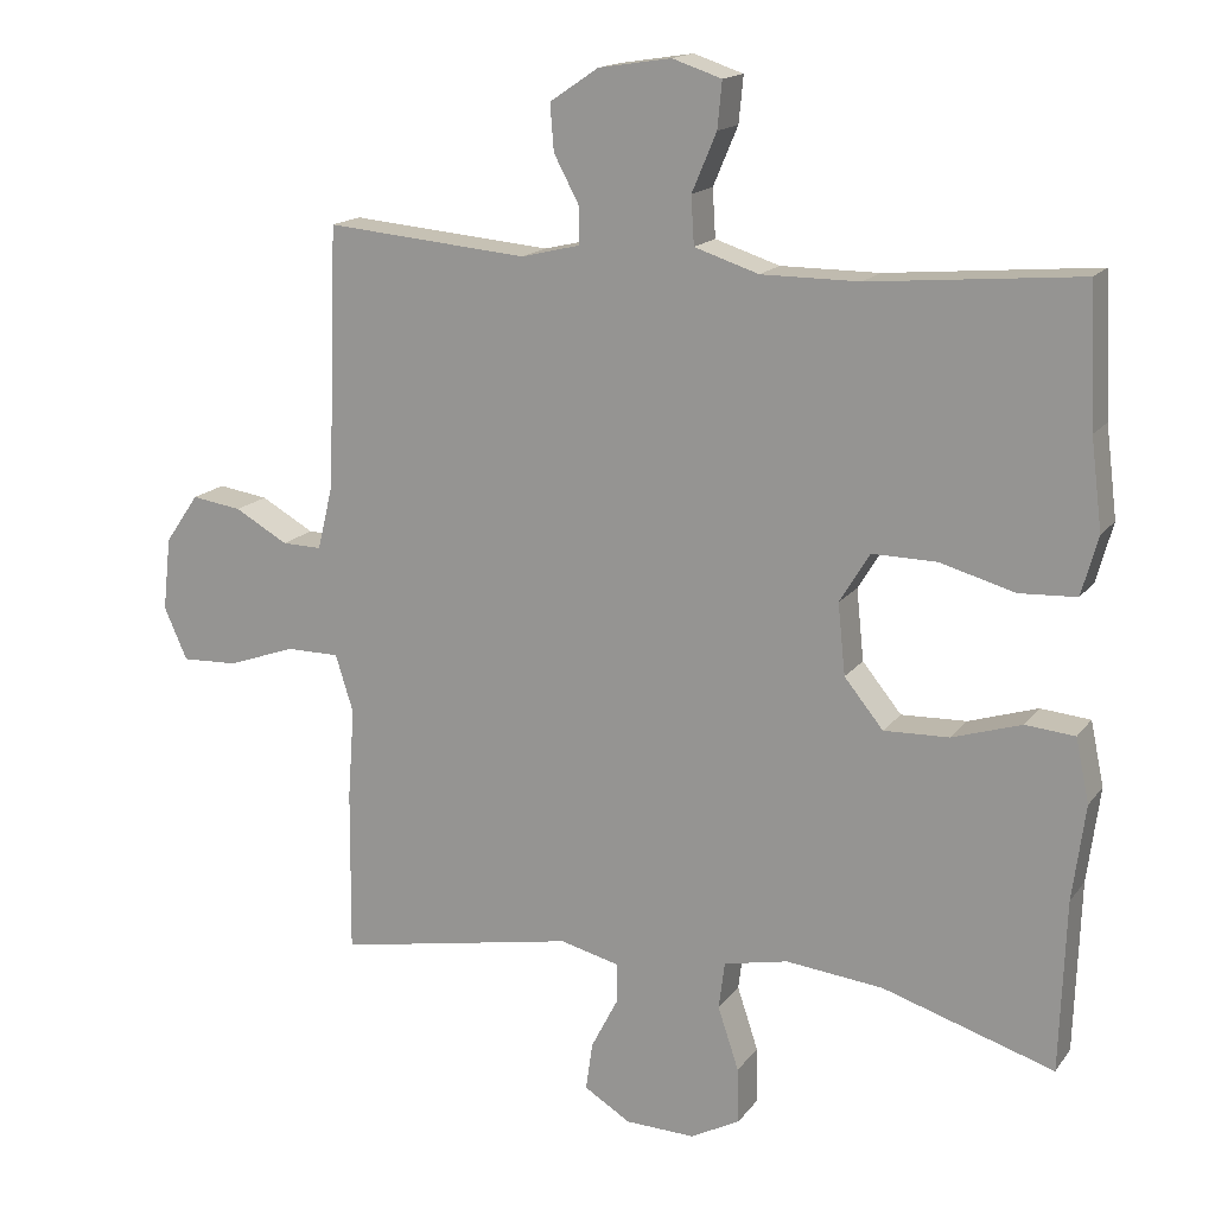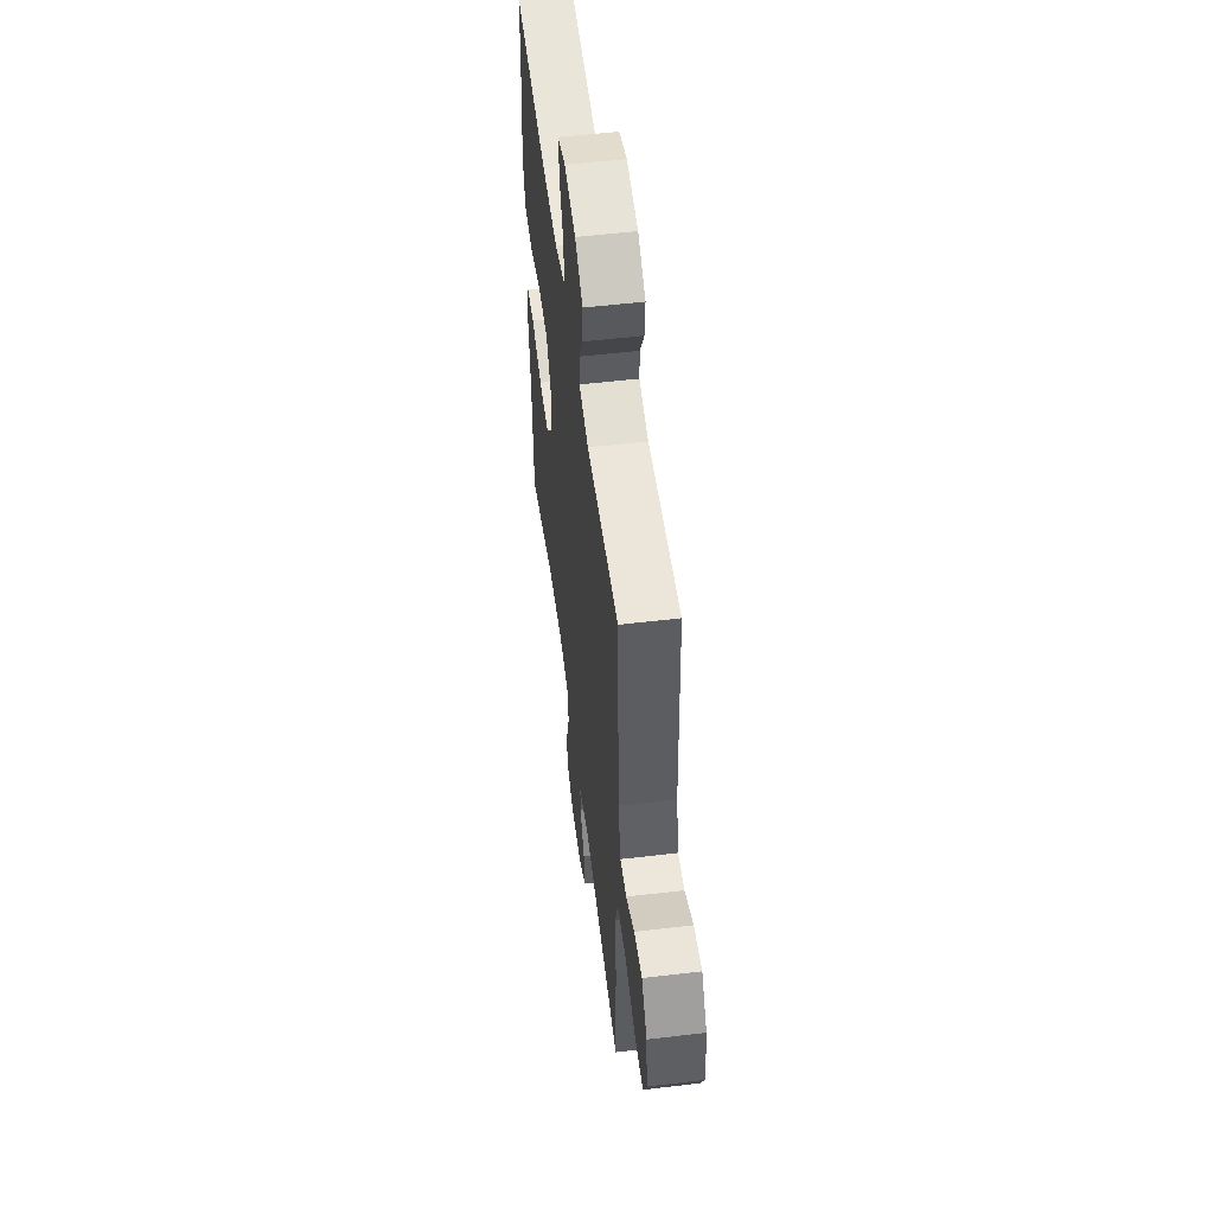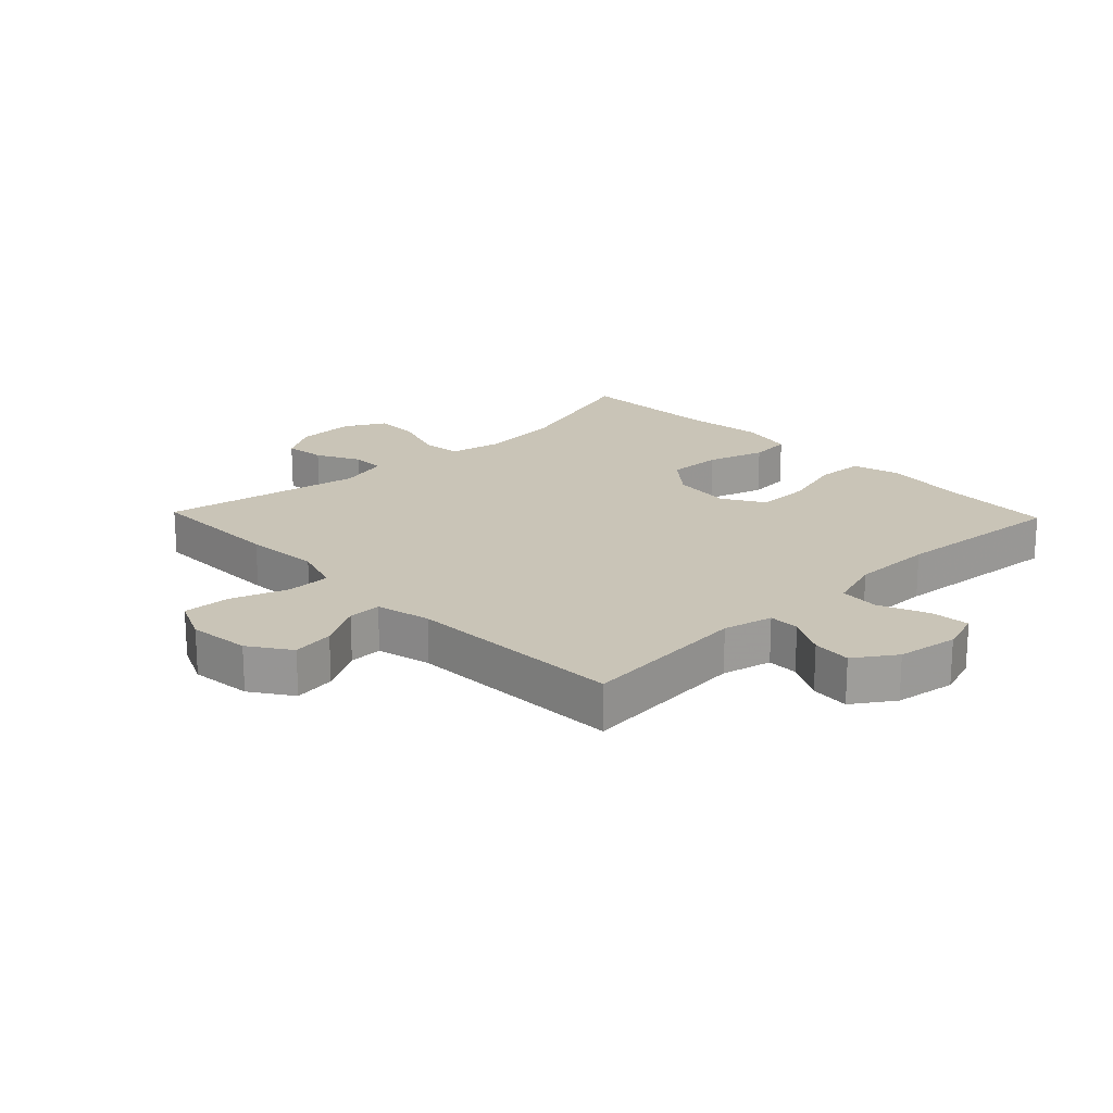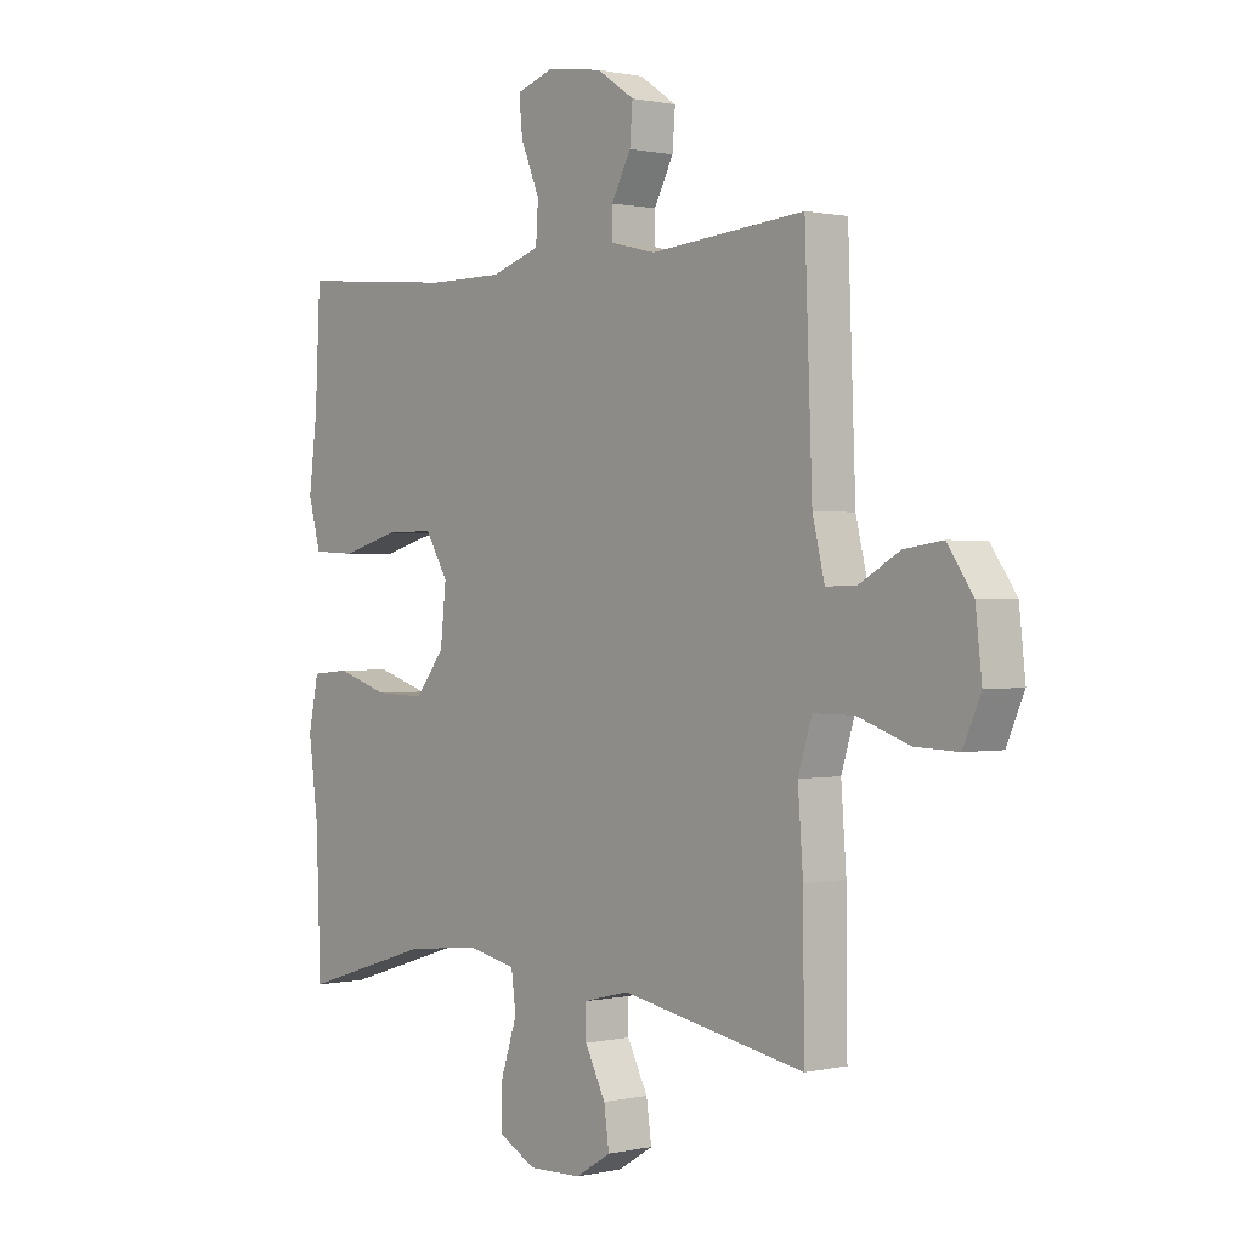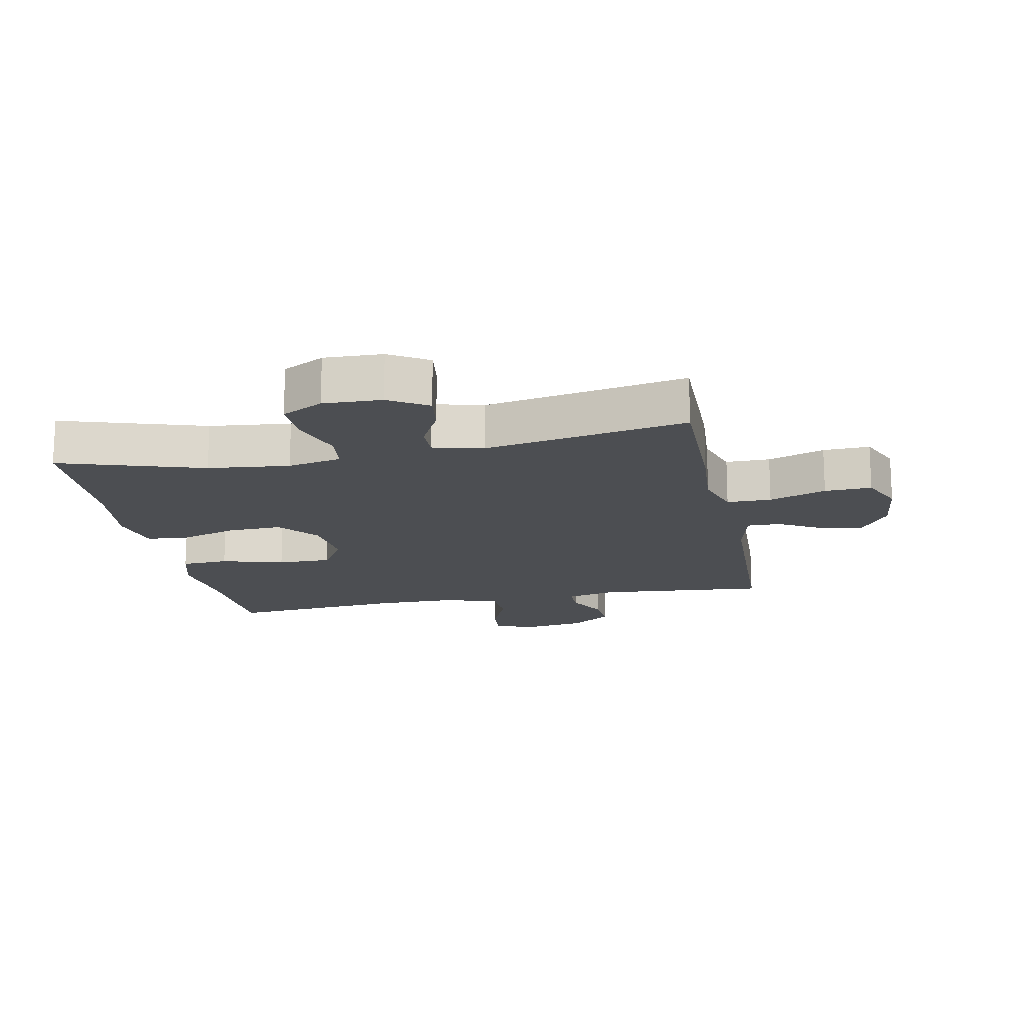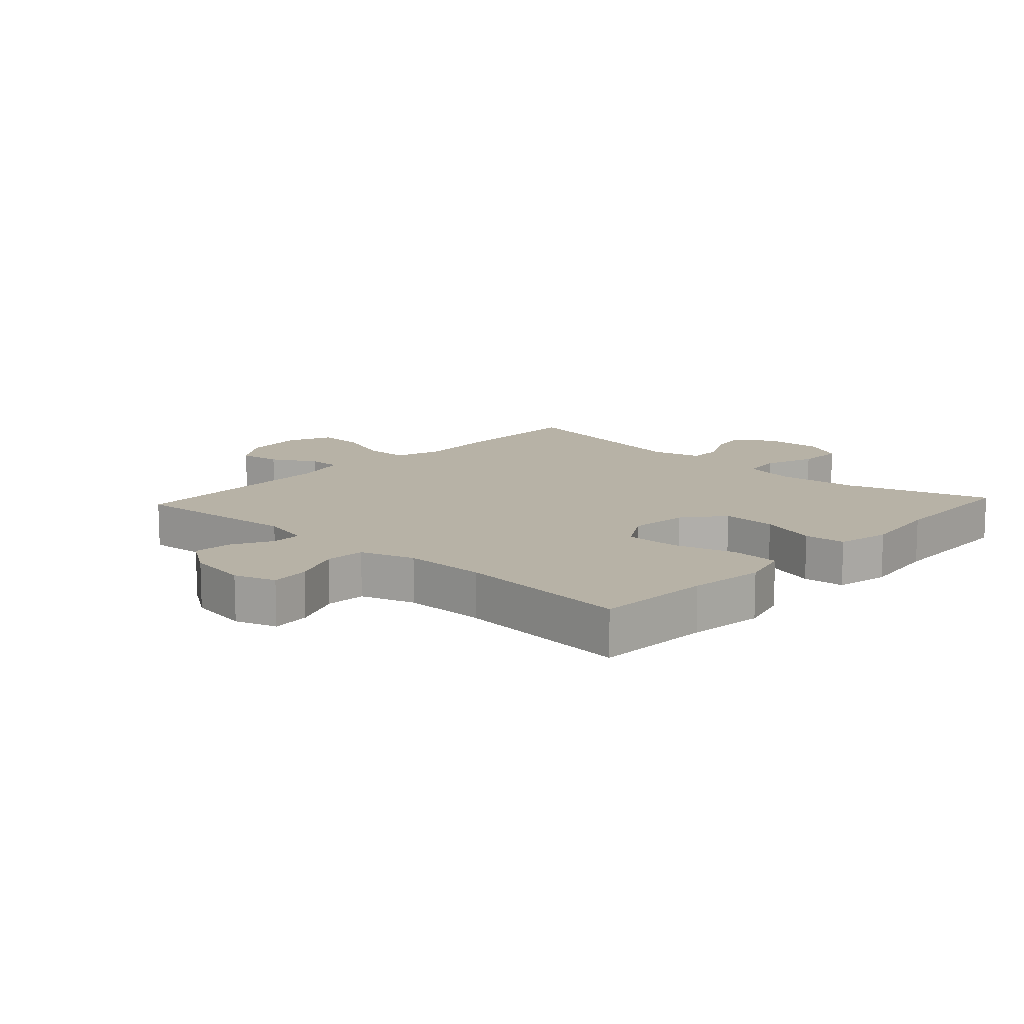
<metadata>
{"format":"obj","ext":"obj","renderer":"f3d","projection":"perspective","resolution":1024,"background":"white","views":[{"elev":16.0,"azim":24.0,"up":"+Z"},{"elev":53.9,"azim":-97.2,"up":"+Z"},{"elev":19.9,"azim":-43.8,"up":"+Y"},{"elev":0.6,"azim":-129.9,"up":"+Z"},{"elev":-16.5,"azim":-168.7,"up":"+Y"},{"elev":12.5,"azim":42.8,"up":"+Y"}]}
</metadata>
<code>
v 0.5 0.07 -0.5
v 0.271 0.07 -0.428
v 0.141 0.07 -0.414
v 0.055 0.07 -0.432
v 0.047 0.07 -0.495
v 0.075 0.07 -0.579
v 0.077 0.07 -0.653
v 0.011 0.07 -0.688
v -0.082 0.07 -0.685
v -0.144 0.07 -0.647
v -0.135 0.07 -0.583
v -0.099 0.07 -0.513
v -0.098 0.07 -0.46
v -0.178 0.07 -0.44
v -0.5 0.07 -0.5
v -0.498 0.07 -0.28
v -0.489 0.07 -0.159
v -0.513 0.07 -0.082
v -0.584 0.07 -0.082
v -0.675 0.07 -0.114
v -0.75 0.07 -0.117
v -0.781 0.07 -0.047
v -0.77 0.07 0.051
v -0.725 0.07 0.116
v -0.658 0.07 0.106
v -0.587 0.07 0.066
v -0.534 0.07 0.065
v -0.513 0.07 0.152
v -0.5 0.07 0.5
v -0.23 0.07 0.476
v -0.151 0.07 0.495
v -0.151 0.07 0.544
v -0.185 0.07 0.608
v -0.19 0.07 0.67
v -0.125 0.07 0.714
v -0.028 0.07 0.729
v 0.038 0.07 0.707
v 0.032 0.07 0.645
v -0.001 0.07 0.567
v 0.003 0.07 0.503
v 0.089 0.07 0.475
v 0.22 0.07 0.475
v 0.5 0.07 0.5
v 0.509 0.07 0.315
v 0.524 0.07 0.195
v 0.502 0.07 0.116
v 0.426 0.07 0.112
v 0.326 0.07 0.14
v 0.24 0.07 0.141
v 0.2 0.07 0.075
v 0.21 0.07 -0.02
v 0.262 0.07 -0.084
v 0.349 0.07 -0.081
v 0.441 0.07 -0.052
v 0.507 0.07 -0.058
v 0.525 0.07 -0.143
v 0.508 0.07 -0.271
v 0.5 0 -0.5
v 0.271 0 -0.428
v 0.141 0 -0.414
v 0.055 0 -0.432
v 0.047 0 -0.495
v 0.075 0 -0.579
v 0.077 0 -0.653
v 0.011 0 -0.688
v -0.082 0 -0.685
v -0.144 0 -0.647
v -0.135 0 -0.583
v -0.099 0 -0.513
v -0.098 0 -0.46
v -0.178 0 -0.44
v -0.5 0 -0.5
v -0.498 0 -0.28
v -0.489 0 -0.159
v -0.513 0 -0.082
v -0.584 0 -0.082
v -0.675 0 -0.114
v -0.75 0 -0.117
v -0.781 0 -0.047
v -0.77 0 0.051
v -0.725 0 0.116
v -0.658 0 0.106
v -0.587 0 0.066
v -0.534 0 0.065
v -0.513 0 0.152
v -0.5 0 0.5
v -0.23 0 0.476
v -0.151 0 0.495
v -0.151 0 0.544
v -0.185 0 0.608
v -0.19 0 0.67
v -0.125 0 0.714
v -0.028 0 0.729
v 0.038 0 0.707
v 0.032 0 0.645
v -0.001 0 0.567
v 0.003 0 0.503
v 0.089 0 0.475
v 0.22 0 0.475
v 0.5 0 0.5
v 0.509 0 0.315
v 0.524 0 0.195
v 0.502 0 0.116
v 0.426 0 0.112
v 0.326 0 0.14
v 0.24 0 0.141
v 0.2 0 0.075
v 0.21 0 -0.02
v 0.262 0 -0.084
v 0.349 0 -0.081
v 0.441 0 -0.052
v 0.507 0 -0.058
v 0.525 0 -0.143
v 0.508 0 -0.271
f 55 56 57
f 54 55 57
f 53 54 57
f 57 1 2
f 53 57 2
f 52 53 2
f 51 52 2 3
f 50 51 3 4
f 46 47 48
f 45 46 48
f 44 45 48
f 44 48 49
f 43 44 49
f 42 43 49
f 41 42 49 50
f 37 38 39
f 36 37 39
f 35 36 39
f 34 35 39
f 33 34 39
f 32 33 39
f 31 32 39 40
f 41 50 4
f 40 41 4
f 31 40 4
f 30 31 4
f 24 25 26
f 23 24 26
f 22 23 26
f 21 22 26
f 20 21 26
f 19 20 26
f 18 19 26 27
f 17 18 27 28
f 14 15 16 17
f 30 4 5
f 29 30 5
f 28 29 5
f 17 28 5
f 14 17 5
f 13 14 5
f 7 8 9
f 6 7 9
f 5 6 9
f 13 5 9
f 12 13 9
f 9 10 11 12
f 114 113 112
f 114 112 111
f 114 111 110
f 59 58 114
f 59 114 110
f 59 110 109
f 60 59 109 108
f 61 60 108 107
f 105 104 103
f 105 103 102
f 105 102 101
f 106 105 101
f 106 101 100
f 106 100 99
f 107 106 99 98
f 96 95 94
f 96 94 93
f 96 93 92
f 96 92 91
f 96 91 90
f 96 90 89
f 97 96 89 88
f 61 107 98
f 61 98 97
f 61 97 88
f 61 88 87
f 83 82 81
f 83 81 80
f 83 80 79
f 83 79 78
f 83 78 77
f 83 77 76
f 84 83 76 75
f 85 84 75 74
f 74 73 72 71
f 62 61 87
f 62 87 86
f 62 86 85
f 62 85 74
f 62 74 71
f 62 71 70
f 66 65 64
f 66 64 63
f 66 63 62
f 66 62 70
f 66 70 69
f 69 68 67 66
f 1 58 59 2
f 2 59 60 3
f 3 60 61 4
f 4 61 62 5
f 5 62 63 6
f 6 63 64 7
f 7 64 65 8
f 8 65 66 9
f 9 66 67 10
f 10 67 68 11
f 11 68 69 12
f 12 69 70 13
f 13 70 71 14
f 14 71 72 15
f 15 72 73 16
f 16 73 74 17
f 17 74 75 18
f 18 75 76 19
f 19 76 77 20
f 20 77 78 21
f 21 78 79 22
f 22 79 80 23
f 23 80 81 24
f 24 81 82 25
f 25 82 83 26
f 26 83 84 27
f 27 84 85 28
f 28 85 86 29
f 29 86 87 30
f 30 87 88 31
f 31 88 89 32
f 32 89 90 33
f 33 90 91 34
f 34 91 92 35
f 35 92 93 36
f 36 93 94 37
f 37 94 95 38
f 38 95 96 39
f 39 96 97 40
f 40 97 98 41
f 41 98 99 42
f 42 99 100 43
f 43 100 101 44
f 44 101 102 45
f 45 102 103 46
f 46 103 104 47
f 47 104 105 48
f 48 105 106 49
f 49 106 107 50
f 50 107 108 51
f 51 108 109 52
f 52 109 110 53
f 53 110 111 54
f 54 111 112 55
f 55 112 113 56
f 56 113 114 57
f 57 114 58 1

</code>
